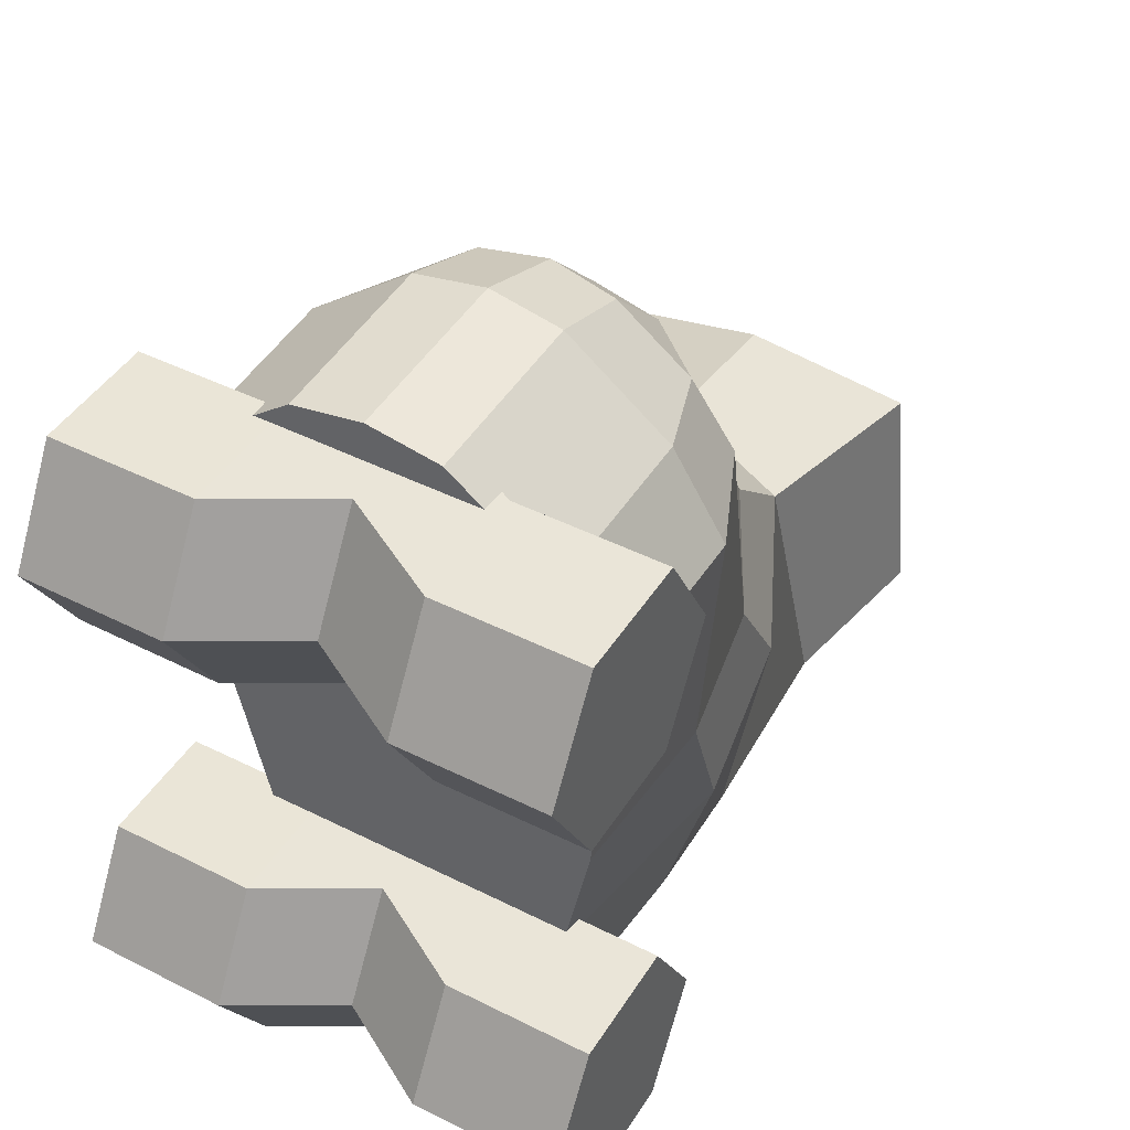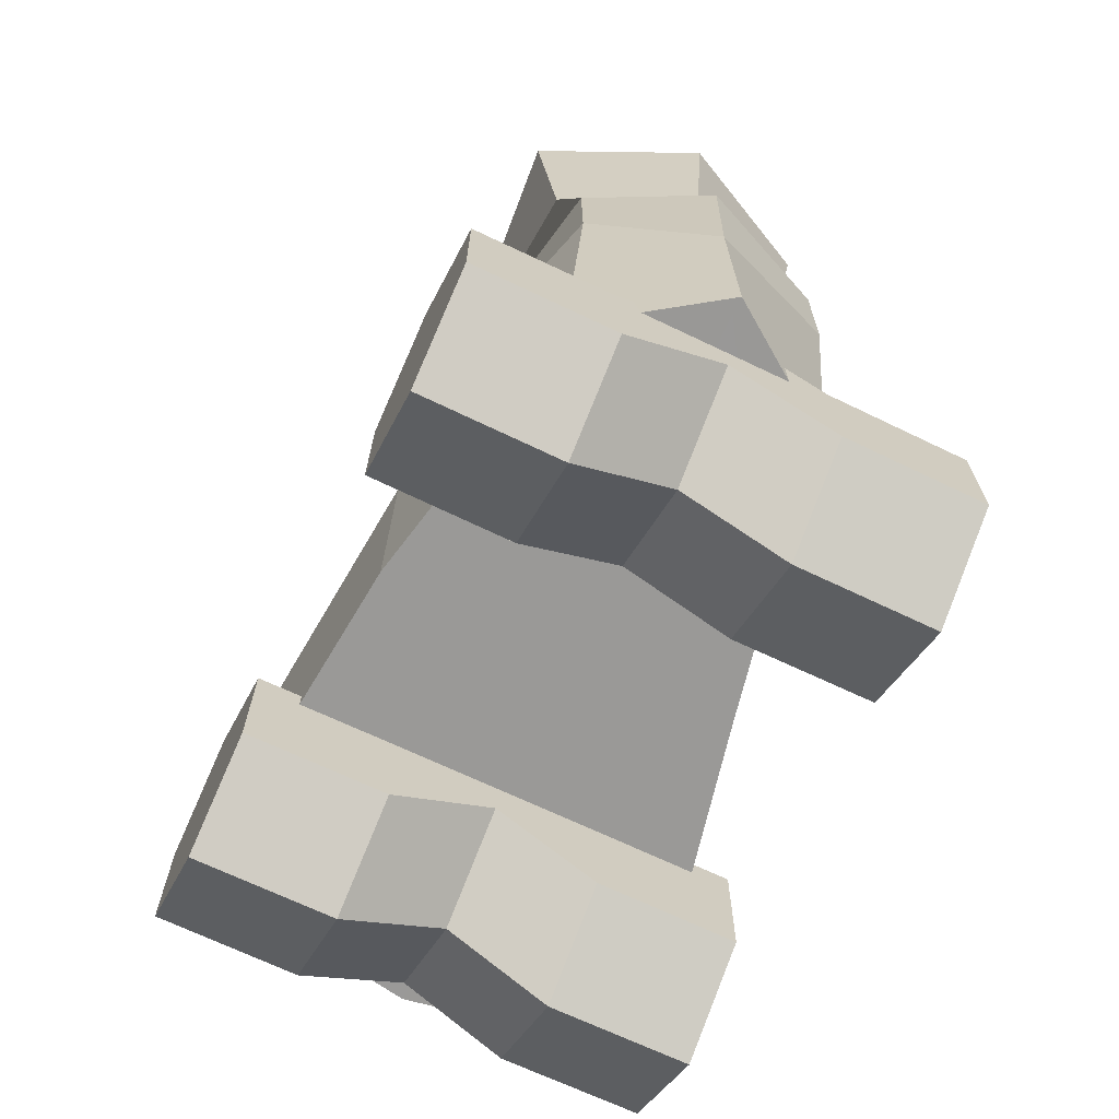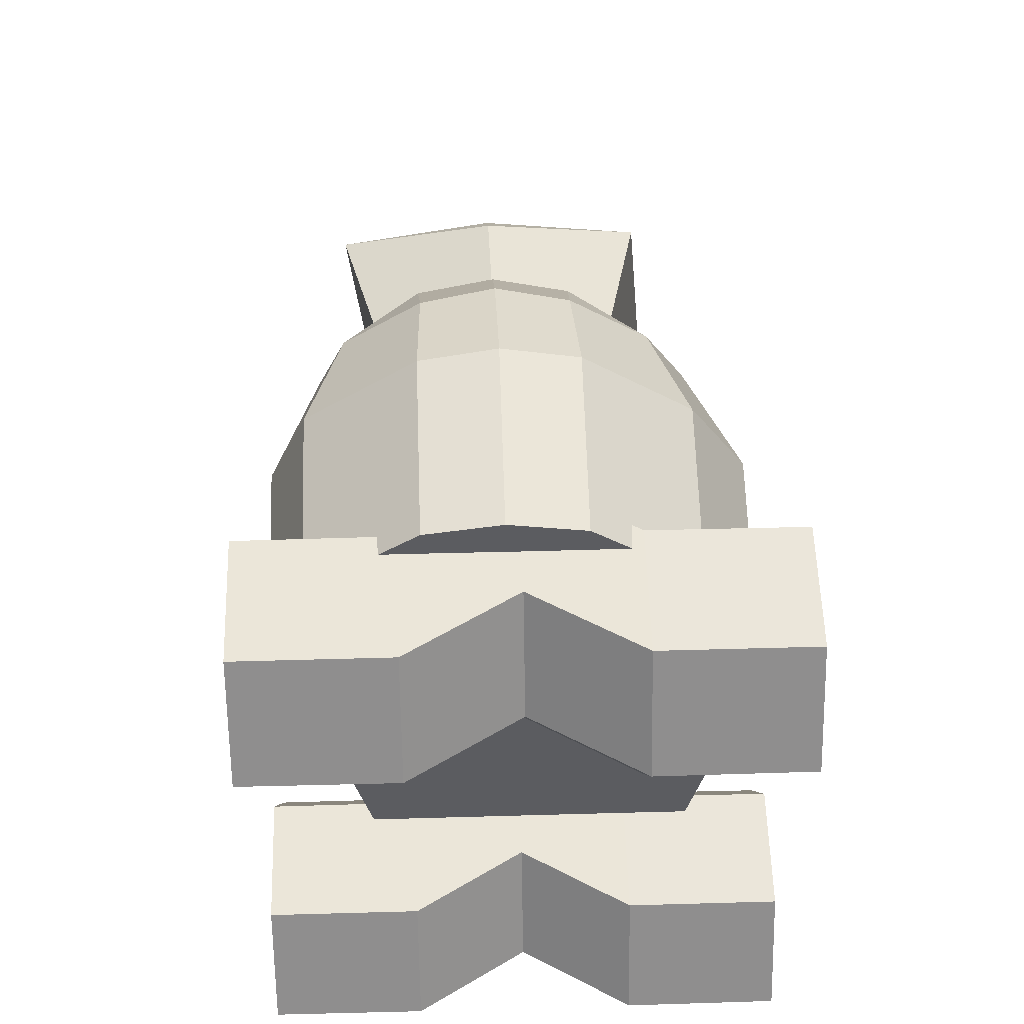
<metadata>
{"format":"obj","ext":"obj","renderer":"f3d","projection":"perspective","resolution":1024,"background":"white","views":[{"elev":44.6,"azim":30.3,"up":"+Z"},{"elev":-68.9,"azim":154.4,"up":"+Y"},{"elev":55.1,"azim":-1.7,"up":"+Z"}]}
</metadata>
<code>
g rollerskate_col
v 0.05847 0.06612 0.2873
v 0.1328 -0.007657 0.3026
v 0.05581 -0.00981 0.3636
v -0.09309 0.06736 0.2876
v -0.08911 -0.009249 0.364
v -0.1667 -0.006729 0.3024
v 0.004205 0.4618 -0.3678
v -0.1642 0.4566 -0.3201
v 0.004948 0.417 -0.4046
v 0.1802 0.4566 -0.3148
v 0.004205 0.4618 -0.3678
v 0.004948 0.417 -0.4046
v 0.1591 0.4486 -0.05886
v -0.01578 0.4353 -0.02582
v -0.01691 0.4669 -0.05617
v -0.1905 0.4486 -0.06984
v -0.01691 0.4669 -0.05617
v -0.01578 0.4353 -0.02582
v -0.111 -0.2849 0.3678
v -0.2634 -0.2852 0.3673
v -0.2634 -0.2216 0.2572
v -0.111 -0.2211 0.2572
v -0.111 -0.4126 0.3678
v -0.2634 -0.4123 0.3673
v -0.2634 -0.2852 0.3673
v -0.111 -0.2849 0.3678
v -0.111 -0.4764 0.2572
v -0.2634 -0.4758 0.2572
v -0.2634 -0.4123 0.3673
v -0.111 -0.4126 0.3678
v -0.111 -0.4126 0.1467
v -0.2634 -0.4123 0.1471
v -0.2634 -0.4758 0.2572
v -0.111 -0.4764 0.2572
v -0.111 -0.2849 0.1467
v -0.2634 -0.2852 0.1471
v -0.2634 -0.4123 0.1471
v -0.111 -0.4126 0.1467
v -0.111 -0.2211 0.2572
v -0.2634 -0.2216 0.2572
v -0.2634 -0.2852 0.1471
v -0.111 -0.2849 0.1467
v -0.2634 -0.2852 -0.3597
v -0.111 -0.2849 -0.3602
v -0.111 -0.2211 -0.2496
v -0.2634 -0.2216 -0.2496
v -0.2634 -0.4123 -0.3597
v -0.111 -0.4126 -0.3602
v -0.111 -0.2849 -0.3602
v -0.2634 -0.2852 -0.3597
v -0.2634 -0.4758 -0.2496
v -0.111 -0.4764 -0.2496
v -0.111 -0.4126 -0.3602
v -0.2634 -0.4123 -0.3597
v -0.2634 -0.4123 -0.1395
v -0.111 -0.4126 -0.1391
v -0.111 -0.4764 -0.2496
v -0.2634 -0.4758 -0.2496
v -0.2634 -0.2852 -0.1395
v -0.111 -0.2849 -0.1391
v -0.111 -0.4126 -0.1391
v -0.2634 -0.4123 -0.1395
v -0.2634 -0.2216 -0.2496
v -0.111 -0.2211 -0.2496
v -0.111 -0.2849 -0.1391
v -0.2634 -0.2852 -0.1395
v 0.2634 -0.2852 0.3673
v 0.111 -0.2849 0.3678
v 0.111 -0.2211 0.2572
v 0.2634 -0.2216 0.2572
v 0.2634 -0.4123 0.3673
v 0.111 -0.4126 0.3678
v 0.111 -0.2849 0.3678
v 0.2634 -0.2852 0.3673
v 0.2634 -0.4758 0.2572
v 0.111 -0.4764 0.2572
v 0.111 -0.4126 0.3678
v 0.2634 -0.4123 0.3673
v 0.2634 -0.4123 0.1471
v 0.111 -0.4126 0.1467
v 0.111 -0.4764 0.2572
v 0.2634 -0.4758 0.2572
v 0.2634 -0.2852 0.1471
v 0.111 -0.2849 0.1467
v 0.111 -0.4126 0.1467
v 0.2634 -0.4123 0.1471
v 0.2634 -0.2216 0.2572
v 0.111 -0.2211 0.2572
v 0.111 -0.2849 0.1467
v 0.2634 -0.2852 0.1471
v 0.111 -0.2849 -0.3602
v 0.2634 -0.2852 -0.3597
v 0.2634 -0.2216 -0.2496
v 0.111 -0.2211 -0.2496
v 0.111 -0.4126 -0.3602
v 0.2634 -0.4123 -0.3597
v 0.2634 -0.2852 -0.3597
v 0.111 -0.2849 -0.3602
v 0.111 -0.4764 -0.2496
v 0.2634 -0.4758 -0.2496
v 0.2634 -0.4123 -0.3597
v 0.111 -0.4126 -0.3602
v 0.111 -0.4126 -0.1391
v 0.2634 -0.4123 -0.1395
v 0.2634 -0.4758 -0.2496
v 0.111 -0.4764 -0.2496
v 0.111 -0.2849 -0.1391
v 0.2634 -0.2852 -0.1395
v 0.2634 -0.4123 -0.1395
v 0.111 -0.4126 -0.1391
v 0.111 -0.2211 -0.2496
v 0.2634 -0.2216 -0.2496
v 0.2634 -0.2852 -0.1395
v 0.111 -0.2849 -0.1391
v -0.1831 -0.1074 -0.03772
v -0.1772 0.02915 -0.01709
v -0.1957 0.006812 0.221
v -0.2412 -0.1128 0.2269
v -0.1289 0.08304 -0.3636
v -0.1847 0.09316 -0.1118
v -0.1776 -0.04927 -0.1815
v -0.1289 -0.04914 -0.3611
v 0.1454 0.08382 -0.3576
v 0.008271 0.1257 -0.4166
v 0.008522 -0.04902 -0.4109
v 0.1459 -0.04889 -0.3609
v 0.1983 -0.04862 -0.1811
v 0.1846 0.09618 -0.1141
v 0.1454 0.08382 -0.3576
v 0.1459 -0.04889 -0.3609
v 0.1328 -0.007657 0.3026
v 0.1732 0.005853 0.2228
v 0.2261 -0.1127 0.2289
v 0.1702 -0.1126 0.3196
v 0.05581 -0.00981 0.3636
v 0.1328 -0.007657 0.3026
v 0.1702 -0.1126 0.3196
v 0.06179 -0.1126 0.4037
v -0.08911 -0.009249 0.364
v -0.01655 -0.001804 0.3746
v -0.01499 -0.1102 0.4167
v -0.09182 -0.1124 0.4037
v -0.1667 -0.006729 0.3024
v -0.08911 -0.009249 0.364
v -0.09182 -0.1124 0.4037
v -0.203 -0.1125 0.3186
v -0.1957 0.006812 0.221
v -0.1667 -0.006729 0.3024
v -0.203 -0.1125 0.3186
v -0.2412 -0.1128 0.2269
v 0.1983 -0.04862 -0.1811
v 0.2037 -0.1072 -0.03394
v 0.1797 0.0359 -0.01288
v 0.1846 0.09618 -0.1141
v -0.1772 0.02915 -0.01709
v -0.1355 0.1346 0.03133
v -0.1074 0.08945 0.216
v -0.1957 0.006812 0.221
v -0.1289 0.08304 -0.3636
v -0.1349 0.2639 -0.3186
v -0.1356 0.2384 -0.05012
v -0.1847 0.09316 -0.1118
v 0.1454 0.08382 -0.3576
v 0.1514 0.2652 -0.3081
v 0.008249 0.227 -0.3843
v 0.008271 0.1257 -0.4166
v 0.1846 0.09618 -0.1141
v 0.1106 0.2421 -0.05416
v 0.1514 0.2652 -0.3081
v 0.1454 0.08382 -0.3576
v 0.1846 0.09618 -0.1141
v 0.1797 0.0359 -0.01288
v 0.1155 0.1434 0.0377
v 0.1106 0.2421 -0.05416
v 0.07632 0.08727 0.2171
v 0.1732 0.005853 0.2228
v 0.1328 -0.007657 0.3026
v 0.05847 0.06612 0.2873
v -0.01655 -0.001804 0.3746
v -0.08911 -0.009249 0.364
v -0.09309 0.06736 0.2876
v -0.01721 0.07878 0.2934
v -0.09309 0.06736 0.2876
v -0.1667 -0.006729 0.3024
v -0.1957 0.006812 0.221
v -0.1074 0.08945 0.216
v -0.1074 0.08945 0.216
v -0.01559 0.1014 0.2203
v -0.01721 0.07878 0.2934
v -0.09309 0.06736 0.2876
v -0.1349 0.2639 -0.3186
v -0.1642 0.4566 -0.3201
v -0.1905 0.4486 -0.06984
v -0.1356 0.2384 -0.05012
v 0.1732 0.005853 0.2228
v 0.1797 0.0359 -0.01288
v 0.2037 -0.1072 -0.03394
v 0.2261 -0.1127 0.2289
v 0.07632 0.08727 0.2171
v 0.1155 0.1434 0.0377
v 0.1797 0.0359 -0.01288
v 0.1732 0.005853 0.2228
v -0.1356 0.2384 -0.05012
v -0.1355 0.1346 0.03133
v -0.1772 0.02915 -0.01709
v -0.1847 0.09316 -0.1118
v 0.1514 0.2652 -0.3081
v 0.1802 0.4566 -0.3148
v 0.004948 0.417 -0.4046
v 0.008249 0.227 -0.3843
v 0.1106 0.2421 -0.05416
v 0.1591 0.4486 -0.05886
v 0.1802 0.4566 -0.3148
v 0.1514 0.2652 -0.3081
v -0.1847 0.09316 -0.1118
v -0.1772 0.02915 -0.01709
v -0.1831 -0.1074 -0.03772
v -0.1776 -0.04927 -0.1815
v 0.1477 -0.3051 -0.3191
v 0.1722 -0.3039 -0.1604
v 0.1983 -0.04862 -0.1811
v 0.1459 -0.04889 -0.3609
v -0.1289 -0.04914 -0.3611
v -0.1776 -0.04927 -0.1815
v -0.1518 -0.3039 -0.1606
v -0.1274 -0.3051 -0.319
v 0.008522 -0.04902 -0.4109
v -0.1289 -0.04914 -0.3611
v -0.1274 -0.3051 -0.319
v 0.01017 -0.3051 -0.4144
v 0.1702 -0.1126 0.3196
v 0.2261 -0.1127 0.2289
v 0.2234 -0.3041 0.2248
v 0.1685 -0.3043 0.3141
v 0.2015 -0.3041 -0.01702
v 0.2037 -0.1072 -0.03394
v 0.1983 -0.04862 -0.1811
v 0.1722 -0.3039 -0.1604
v 0.06179 -0.1126 0.4037
v 0.1702 -0.1126 0.3196
v 0.1685 -0.3043 0.3141
v 0.06095 -0.3043 0.3974
v 0.2261 -0.1127 0.2289
v 0.2037 -0.1072 -0.03394
v 0.2015 -0.3041 -0.01702
v 0.2234 -0.3041 0.2248
v -0.2008 -0.3043 0.313
v -0.2382 -0.3041 0.2228
v -0.2412 -0.1128 0.2269
v -0.203 -0.1125 0.3186
v -0.2008 -0.3043 0.313
v -0.203 -0.1125 0.3186
v -0.09182 -0.1124 0.4037
v -0.09047 -0.3044 0.3973
v -0.1776 -0.04927 -0.1815
v -0.1831 -0.1074 -0.03772
v -0.1814 -0.3041 -0.02341
v -0.1518 -0.3039 -0.1606
v -0.1814 -0.3041 -0.02341
v -0.1831 -0.1074 -0.03772
v -0.2412 -0.1128 0.2269
v -0.2382 -0.3041 0.2228
v -0.01499 -0.1102 0.4167
v 0.06179 -0.1126 0.4037
v 0.06095 -0.3043 0.3974
v -0.01476 -0.3049 0.4109
v -0.01559 0.1014 0.2203
v -0.1074 0.08945 0.216
v -0.1355 0.1346 0.03133
v -0.01028 0.1658 0.07409
v -0.01028 0.1658 0.07409
v -0.1355 0.1346 0.03133
v -0.1356 0.2384 -0.05012
v -0.01279 0.2559 0.00446
v -0.01279 0.2559 0.00446
v -0.1356 0.2384 -0.05012
v -0.1905 0.4486 -0.06984
v -0.01578 0.4353 -0.02582
v 0.1459 -0.04889 -0.3609
v 0.008522 -0.04902 -0.4109
v 0.01017 -0.3051 -0.4144
v 0.1477 -0.3051 -0.3191
v 0.008271 0.1257 -0.4166
v -0.1289 0.08304 -0.3636
v -0.1289 -0.04914 -0.3611
v 0.008522 -0.04902 -0.4109
v 0.008249 0.227 -0.3843
v -0.1349 0.2639 -0.3186
v -0.1289 0.08304 -0.3636
v 0.008271 0.1257 -0.4166
v -0.1642 0.4566 -0.3201
v -0.1349 0.2639 -0.3186
v 0.008249 0.227 -0.3843
v 0.004948 0.417 -0.4046
v -0.09047 -0.3044 0.3973
v -0.09182 -0.1124 0.4037
v -0.01499 -0.1102 0.4167
v -0.01476 -0.3049 0.4109
v -0.01655 -0.001804 0.3746
v 0.05581 -0.00981 0.3636
v 0.06179 -0.1126 0.4037
v -0.01499 -0.1102 0.4167
v 0.05847 0.06612 0.2873
v 0.05581 -0.00981 0.3636
v -0.01655 -0.001804 0.3746
v -0.01721 0.07878 0.2934
v -0.01559 0.1014 0.2203
v 0.07632 0.08727 0.2171
v 0.05847 0.06612 0.2873
v -0.01721 0.07878 0.2934
v 0.1155 0.1434 0.0377
v 0.07632 0.08727 0.2171
v -0.01559 0.1014 0.2203
v -0.01028 0.1658 0.07409
v 0.1106 0.2421 -0.05416
v 0.1155 0.1434 0.0377
v -0.01028 0.1658 0.07409
v -0.01279 0.2559 0.00446
v 0.1591 0.4486 -0.05886
v 0.1106 0.2421 -0.05416
v -0.01279 0.2559 0.00446
v -0.01578 0.4353 -0.02582
v 0.004205 0.4618 -0.3678
v 0.1802 0.4566 -0.3148
v 0.1591 0.4486 -0.05886
v -0.01691 0.4669 -0.05617
v -0.1642 0.4566 -0.3201
v 0.004205 0.4618 -0.3678
v -0.01691 0.4669 -0.05617
v -0.1905 0.4486 -0.06984
v 0.01018 -0.3039 -0.1605
v 0.1722 -0.3039 -0.1604
v 0.1477 -0.3051 -0.3191
v 0.01017 -0.3051 -0.4144
v 0.1722 -0.3039 -0.1604
v 0.01001 -0.3041 -0.02022
v 0.2015 -0.3041 -0.01702
v 0.01018 -0.3039 -0.1605
v -0.1518 -0.3039 -0.1606
v -0.1814 -0.3041 -0.02341
v 0.01001 -0.3041 -0.02022
v -0.1518 -0.3039 -0.1606
v 0.01017 -0.3051 -0.4144
v -0.1274 -0.3051 -0.319
v 0.2015 -0.3041 -0.01702
v -0.007397 -0.3041 0.2238
v 0.2234 -0.3041 0.2248
v 0.01001 -0.3041 -0.02022
v -0.1814 -0.3041 -0.02341
v -0.2382 -0.3041 0.2228
v -0.007397 -0.3041 0.2238
v 0.2234 -0.3041 0.2248
v -0.01613 -0.3043 0.3136
v 0.1685 -0.3043 0.3141
v -0.007397 -0.3041 0.2238
v -0.2382 -0.3041 0.2228
v -0.2008 -0.3043 0.313
v -0.01613 -0.3043 0.3136
v 0.1685 -0.3043 0.3141
v -0.01476 -0.3049 0.4109
v 0.06095 -0.3043 0.3974
v -0.01613 -0.3043 0.3136
v -0.2008 -0.3043 0.313
v -0.09047 -0.3044 0.3973
v -0.01476 -0.3049 0.4109
v 0.2634 -0.4123 0.3673
v 0.2634 -0.4123 0.1471
v 0.2634 -0.4758 0.2572
v 0.2634 -0.2852 0.3673
v 0.2634 -0.2852 0.1471
v 0.2634 -0.2216 0.2572
v 0.2634 -0.2852 -0.3597
v 0.2634 -0.2852 -0.1395
v 0.2634 -0.2216 -0.2496
v 0.2634 -0.4123 -0.3597
v 0.2634 -0.4123 -0.1395
v 0.2634 -0.4758 -0.2496
v -0.2634 -0.2216 -0.2496
v -0.2634 -0.2852 -0.1395
v -0.2634 -0.2852 -0.3597
v -0.2634 -0.4123 -0.1395
v -0.2634 -0.4123 -0.3597
v -0.2634 -0.4758 -0.2496
v -0.2634 -0.2852 0.3673
v -0.2634 -0.2852 0.1471
v -0.2634 -0.2216 0.2572
v -0.2634 -0.4123 0.3673
v -0.2634 -0.4123 0.1471
v -0.2634 -0.4758 0.2572
v -0.111 -0.2211 0.2572
v -0 -0.156 0.2572
v -0 -0.2198 0.3678
v -0.111 -0.2849 0.3678
v -0.111 -0.2849 0.3678
v -0 -0.2198 0.3678
v -0 -0.3475 0.3678
v -0.111 -0.4126 0.3678
v -0.111 -0.4126 0.3678
v -0 -0.3475 0.3678
v -0 -0.4114 0.2572
v -0.111 -0.4764 0.2572
v -0.111 -0.4764 0.2572
v -0 -0.4114 0.2572
v -0 -0.3475 0.1467
v -0.111 -0.4126 0.1467
v -0.111 -0.4126 0.1467
v -0 -0.3475 0.1467
v -0 -0.2198 0.1467
v -0.111 -0.2849 0.1467
v -0.111 -0.2849 0.1467
v -0 -0.2198 0.1467
v -0 -0.156 0.2572
v -0.111 -0.2211 0.2572
v -0.111 -0.2849 -0.3602
v -1.49e-08 -0.2198 -0.3602
v -0 -0.156 -0.2496
v -0.111 -0.2211 -0.2496
v -0.111 -0.2211 -0.2496
v -0 -0.156 -0.2496
v -0 -0.2198 -0.1391
v -0.111 -0.2849 -0.1391
v -0.111 -0.2849 -0.1391
v -0 -0.2198 -0.1391
v -0 -0.3475 -0.1391
v -0.111 -0.4126 -0.1391
v -0.111 -0.4126 -0.1391
v -0 -0.3475 -0.1391
v -0 -0.4114 -0.2496
v -0.111 -0.4764 -0.2496
v -0.111 -0.4764 -0.2496
v -0 -0.4114 -0.2496
v -1.49e-08 -0.3475 -0.3602
v -0.111 -0.4126 -0.3602
v -0.111 -0.4126 -0.3602
v -1.49e-08 -0.3475 -0.3602
v -1.49e-08 -0.2198 -0.3602
v -0.111 -0.2849 -0.3602
v -0 -0.2198 0.1467
v 0.111 -0.2849 0.1467
v 0.111 -0.2211 0.2572
v -0 -0.156 0.2572
v -0 -0.3475 0.1467
v 0.111 -0.4126 0.1467
v 0.111 -0.2849 0.1467
v -0 -0.2198 0.1467
v -0 -0.4114 0.2572
v 0.111 -0.4764 0.2572
v 0.111 -0.4126 0.1467
v -0 -0.3475 0.1467
v -0 -0.3475 0.3678
v 0.111 -0.4126 0.3678
v 0.111 -0.4764 0.2572
v -0 -0.4114 0.2572
v -0 -0.2198 0.3678
v 0.111 -0.2849 0.3678
v 0.111 -0.4126 0.3678
v -0 -0.3475 0.3678
v -0 -0.156 0.2572
v 0.111 -0.2211 0.2572
v 0.111 -0.2849 0.3678
v -0 -0.2198 0.3678
v -1.49e-08 -0.3475 -0.3602
v 0.111 -0.4126 -0.3602
v 0.111 -0.2849 -0.3602
v -1.49e-08 -0.2198 -0.3602
v -0 -0.4114 -0.2496
v 0.111 -0.4764 -0.2496
v 0.111 -0.4126 -0.3602
v -1.49e-08 -0.3475 -0.3602
v -0 -0.3475 -0.1391
v 0.111 -0.4126 -0.1391
v 0.111 -0.4764 -0.2496
v -0 -0.4114 -0.2496
v -0 -0.2198 -0.1391
v 0.111 -0.2849 -0.1391
v 0.111 -0.4126 -0.1391
v -0 -0.3475 -0.1391
v -0 -0.156 -0.2496
v 0.111 -0.2211 -0.2496
v 0.111 -0.2849 -0.1391
v -0 -0.2198 -0.1391
v -1.49e-08 -0.2198 -0.3602
v 0.111 -0.2849 -0.3602
v 0.111 -0.2211 -0.2496
v -0 -0.156 -0.2496
g rollerskate_col_0
f 3 2 1
f 6 5 4
f 9 8 7
f 12 11 10
f 15 14 13
f 18 17 16
f 21 20 19
f 22 21 19
f 25 24 23
f 26 25 23
f 29 28 27
f 30 29 27
f 33 32 31
f 34 33 31
f 37 36 35
f 38 37 35
f 41 40 39
f 42 41 39
f 45 44 43
f 46 45 43
f 49 48 47
f 50 49 47
f 53 52 51
f 54 53 51
f 57 56 55
f 58 57 55
f 61 60 59
f 62 61 59
f 65 64 63
f 66 65 63
f 69 68 67
f 70 69 67
f 73 72 71
f 74 73 71
f 77 76 75
f 78 77 75
f 81 80 79
f 82 81 79
f 85 84 83
f 86 85 83
f 89 88 87
f 90 89 87
f 93 92 91
f 94 93 91
f 97 96 95
f 98 97 95
f 101 100 99
f 102 101 99
f 105 104 103
f 106 105 103
f 109 108 107
f 110 109 107
f 113 112 111
f 114 113 111
f 117 116 115
f 118 117 115
f 121 120 119
f 122 121 119
f 125 124 123
f 126 125 123
f 129 128 127
f 130 129 127
f 133 132 131
f 134 133 131
f 137 136 135
f 138 137 135
f 141 140 139
f 142 141 139
f 145 144 143
f 146 145 143
f 149 148 147
f 150 149 147
f 153 152 151
f 154 153 151
f 157 156 155
f 158 157 155
f 161 160 159
f 162 161 159
f 165 164 163
f 166 165 163
f 169 168 167
f 170 169 167
f 173 172 171
f 174 173 171
f 177 176 175
f 178 177 175
f 181 180 179
f 182 181 179
f 185 184 183
f 186 185 183
f 189 188 187
f 190 189 187
f 193 192 191
f 194 193 191
f 197 196 195
f 198 197 195
f 201 200 199
f 202 201 199
f 205 204 203
f 206 205 203
f 209 208 207
f 210 209 207
f 213 212 211
f 214 213 211
f 217 216 215
f 218 217 215
f 221 220 219
f 222 221 219
f 225 224 223
f 226 225 223
f 229 228 227
f 230 229 227
f 233 232 231
f 234 233 231
f 237 236 235
f 238 237 235
f 241 240 239
f 242 241 239
f 245 244 243
f 246 245 243
f 249 248 247
f 250 249 247
f 253 252 251
f 254 253 251
f 257 256 255
f 258 257 255
f 261 260 259
f 262 261 259
f 265 264 263
f 266 265 263
f 269 268 267
f 270 269 267
f 273 272 271
f 274 273 271
f 277 276 275
f 278 277 275
f 281 280 279
f 282 281 279
f 285 284 283
f 286 285 283
f 289 288 287
f 290 289 287
f 293 292 291
f 294 293 291
f 297 296 295
f 298 297 295
f 301 300 299
f 302 301 299
f 305 304 303
f 306 305 303
f 309 308 307
f 310 309 307
f 313 312 311
f 314 313 311
f 317 316 315
f 318 317 315
f 321 320 319
f 322 321 319
f 325 324 323
f 326 325 323
f 329 328 327
f 330 329 327
f 333 332 331
f 334 333 331
f 337 336 335
f 336 338 335
f 340 339 338
f 341 340 338
f 343 338 342
f 344 343 342
f 347 346 345
f 346 348 345
f 350 349 348
f 351 350 348
f 354 353 352
f 353 355 352
f 357 356 355
f 358 357 355
f 361 360 359
f 360 362 359
f 364 363 362
f 365 364 362
f 368 367 366
f 366 367 369
f 367 370 369
f 369 370 371
f 374 373 372
f 372 373 375
f 373 376 375
f 375 376 377
f 380 379 378
f 381 379 380
f 382 381 380
f 383 381 382
f 386 385 384
f 384 385 387
f 385 388 387
f 387 388 389
f 392 391 390
f 393 392 390
f 396 395 394
f 397 396 394
f 400 399 398
f 401 400 398
f 404 403 402
f 405 404 402
f 408 407 406
f 409 408 406
f 412 411 410
f 413 412 410
f 416 415 414
f 417 416 414
f 420 419 418
f 421 420 418
f 424 423 422
f 425 424 422
f 428 427 426
f 429 428 426
f 432 431 430
f 433 432 430
f 436 435 434
f 437 436 434
f 440 439 438
f 441 440 438
f 444 443 442
f 445 444 442
f 448 447 446
f 449 448 446
f 452 451 450
f 453 452 450
f 456 455 454
f 457 456 454
f 460 459 458
f 461 460 458
f 464 463 462
f 465 464 462
f 468 467 466
f 469 468 466
f 472 471 470
f 473 472 470
f 476 475 474
f 477 476 474
f 480 479 478
f 481 480 478
f 484 483 482
f 485 484 482

</code>
